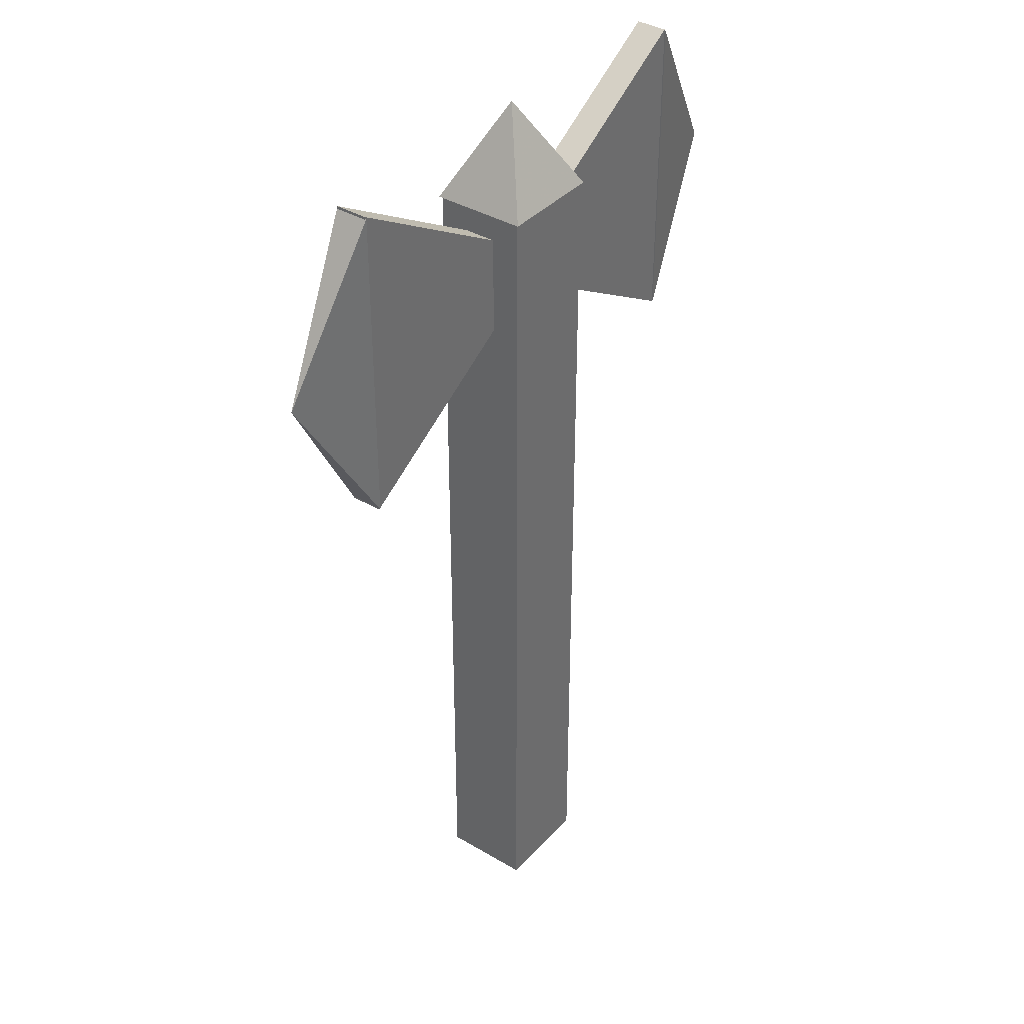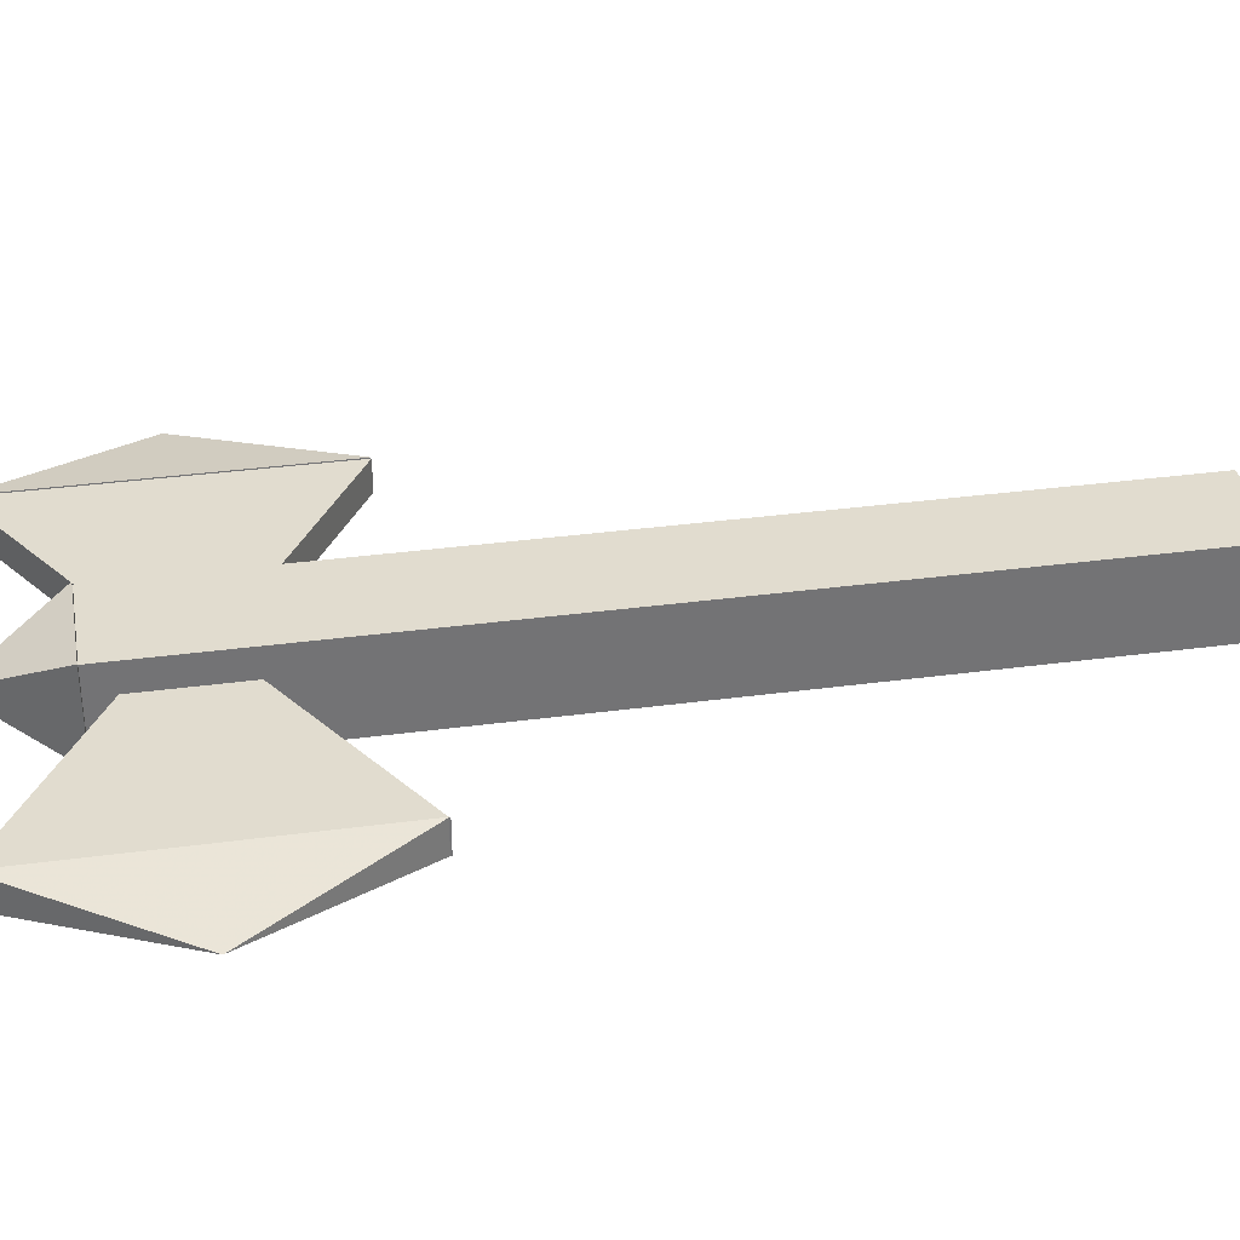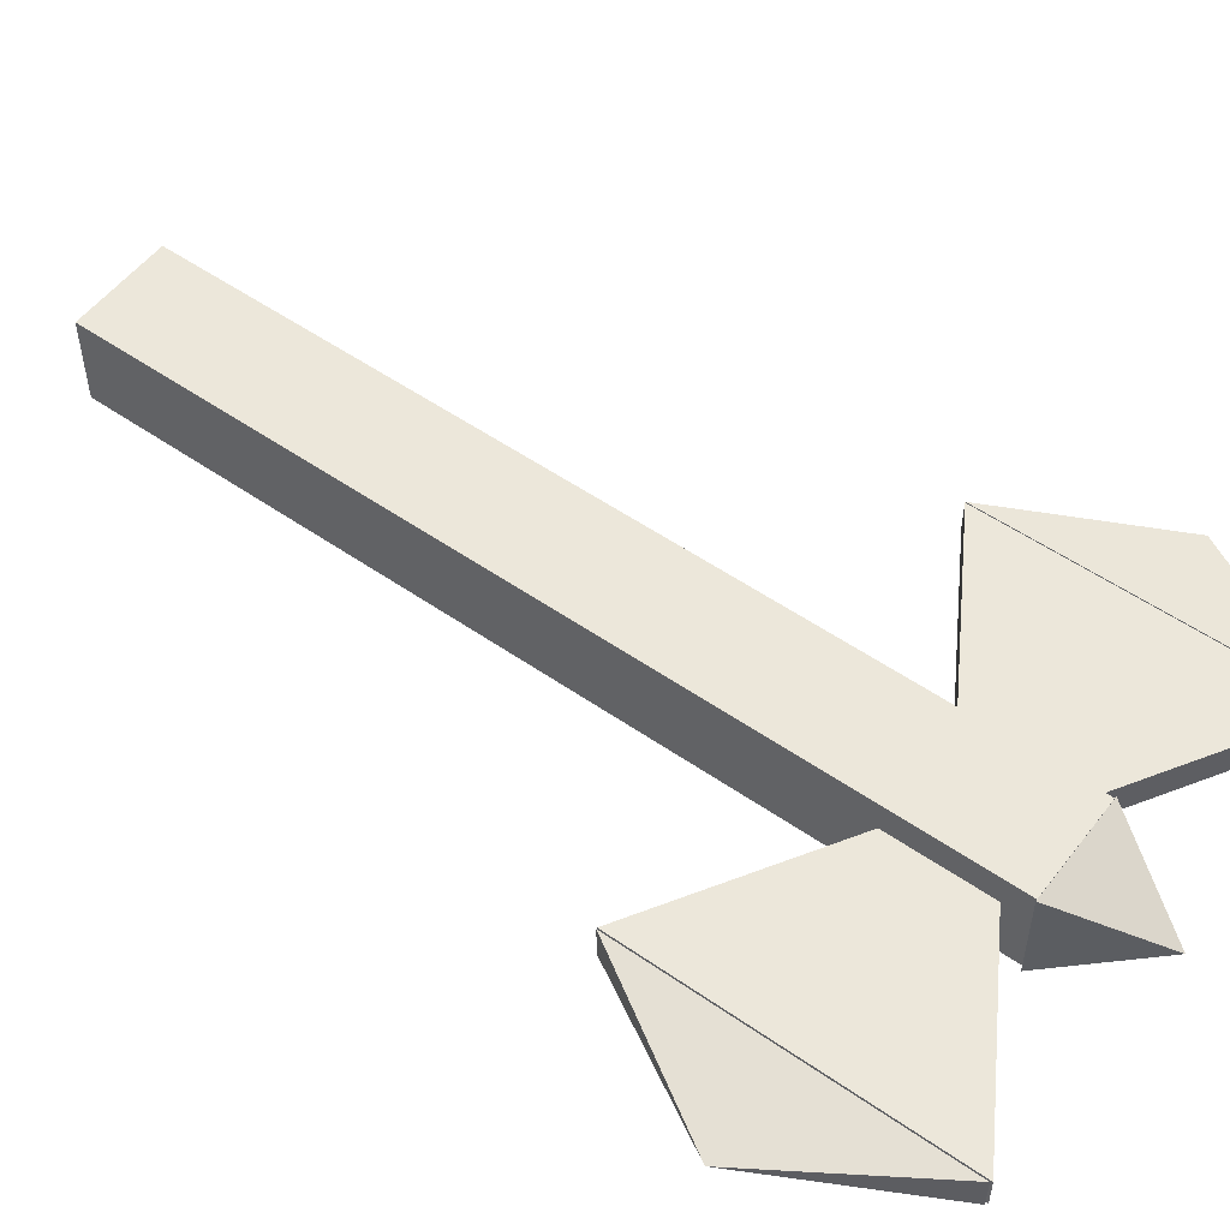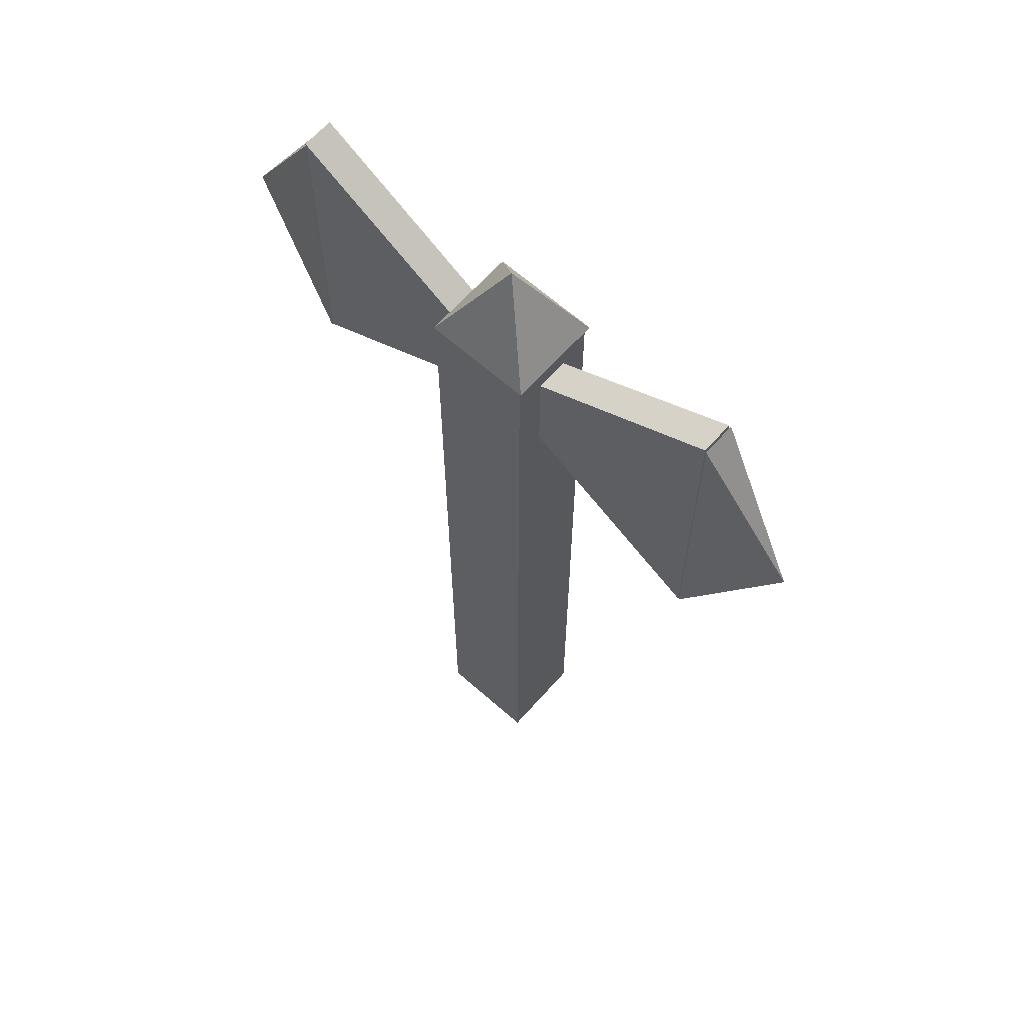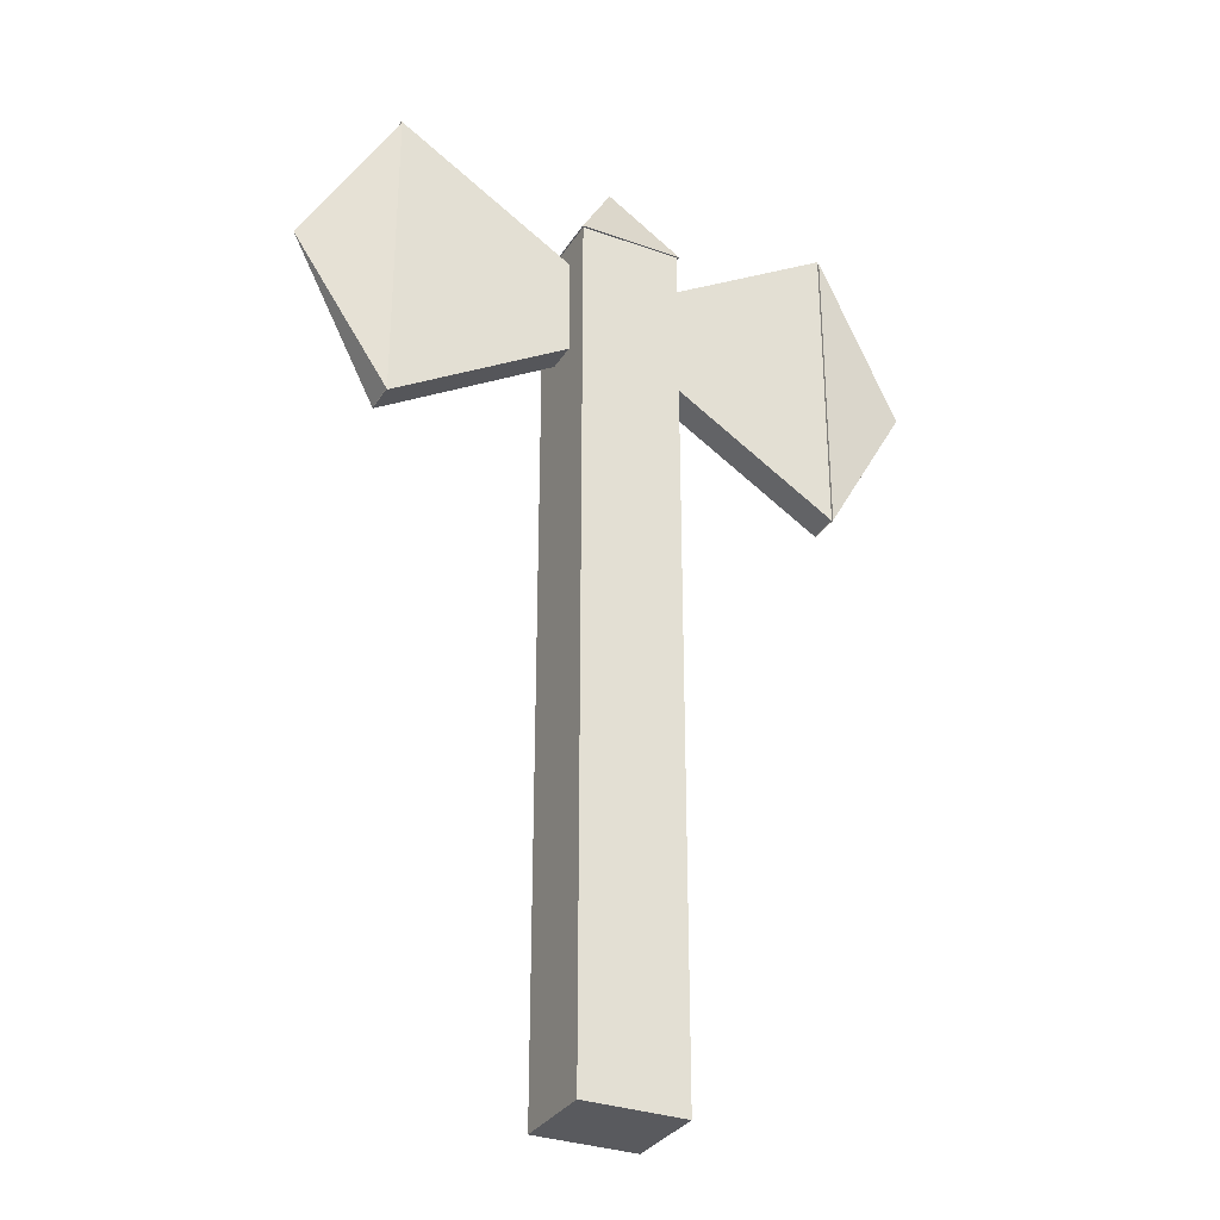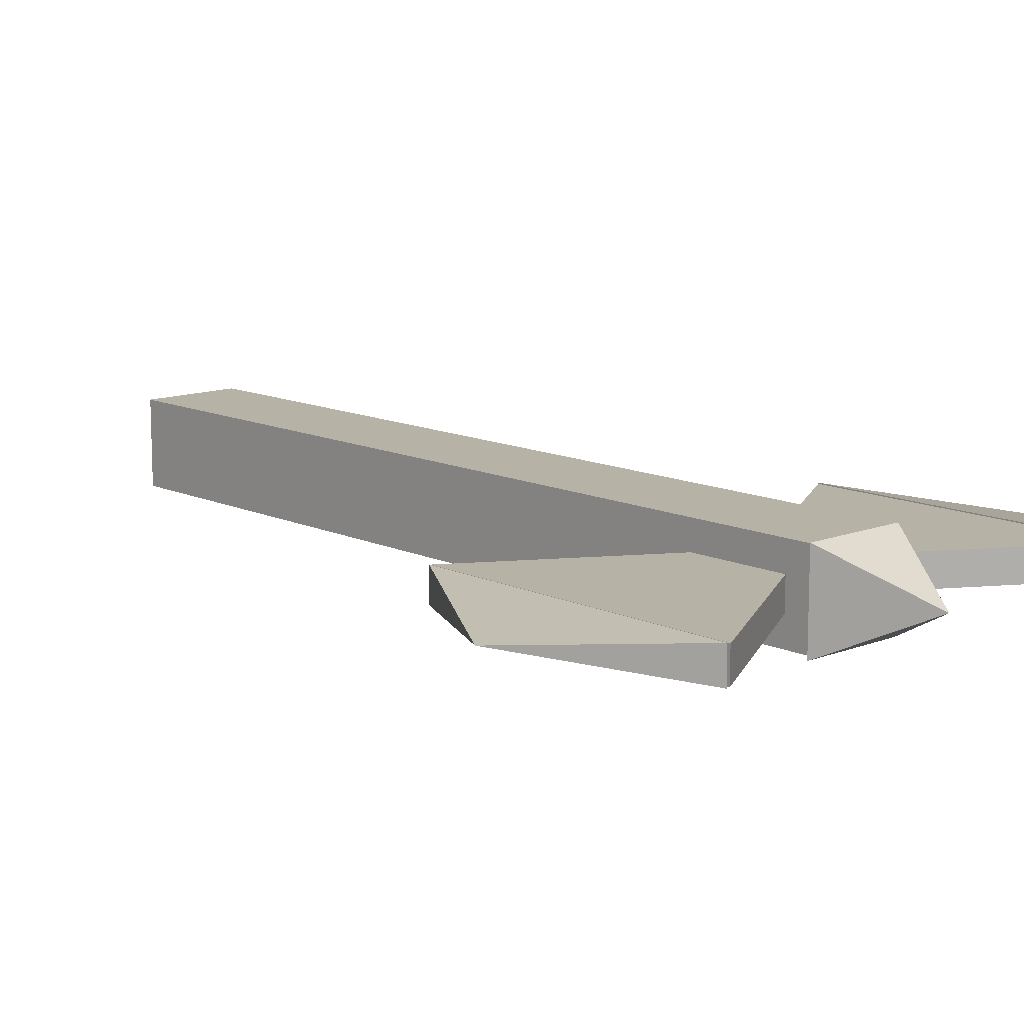
<metadata>
{"format":"obj","ext":"obj","renderer":"f3d","projection":"perspective","resolution":1024,"background":"white","views":[{"elev":38.0,"azim":-53.0,"up":"+Y"},{"elev":34.5,"azim":-100.3,"up":"+Z"},{"elev":53.3,"azim":126.6,"up":"+Z"},{"elev":64.9,"azim":41.6,"up":"+Y"},{"elev":-31.6,"azim":-27.0,"up":"+Y"},{"elev":12.3,"azim":137.4,"up":"+Z"}]}
</metadata>
<code>
o Cube.003_Cube.001
v -0.8352 1.436 0.001005
v -0.8352 1.436 0.001005
v -0.5946 1.844 0.04349
v -0.5946 1.844 -0.04148
v -0.8352 1.436 0.001005
v -0.5946 1.028 0.04349
v -0.8352 1.436 0.001005
v -0.5946 1.028 -0.04148
f 1 2 3 4
f 2 5 6 3
f 5 7 8 6
f 7 1 4 8
f 4 3 6 8
f 2 1 7 5
o Cube.003_Cube.000
v 0.8412 1.436 -0.001005
v 0.8412 1.436 -0.001005
v 0.6006 1.844 -0.04349
v 0.6006 1.844 0.04148
v 0.8412 1.436 -0.001005
v 0.6006 1.028 -0.04349
v 0.8412 1.436 -0.001005
v 0.6006 1.028 0.04148
f 9 10 11 12
f 10 14 11
f 13 15 16 14
f 15 9 12 16
f 12 11 14 16
f 10 9 15
o Cube.003_Cube.006
v 0.001841 1.875 -0.002846
v 0.001841 1.875 -0.002846
v -0.1335 1.635 -0.1232
v -0.1335 1.635 0.1175
v 0.001841 1.875 -0.002846
v 0.1372 1.635 -0.1232
v 0.001841 1.875 -0.002846
v 0.1372 1.635 0.1175
f 17 18 19 20
f 18 21 22 19
f 21 24 22
f 23 17 20 24
f 20 19 22 24
f 18 17 23
o Cube.002_Cube.004
v 0.1296 1.309 0.04064
v 0.1296 1.309 -0.04064
v 0.1296 1.567 -0.04064
v 0.1296 1.567 0.04064
v 0.5969 1.027 -0.04064
v 0.5969 1.848 -0.04064
v 0.5969 1.027 0.04064
v 0.5969 1.848 0.04064
f 25 26 27 28
f 26 29 30 27
f 29 31 32 30
f 31 25 28 32
f 28 27 30 32
f 26 25 31 29
o Cube.009
v 0.1307 -0.6246 -0.1143
v 0.1307 -0.6246 0.1143
v -0.1307 -0.6246 0.1143
v -0.1307 -0.6246 -0.1143
v 0.1307 1.634 -0.1143
v -0.1307 1.634 -0.1143
v -0.1307 1.634 0.1143
v 0.1307 1.634 0.1143
f 33 34 35 36
f 37 38 39 40
f 33 37 40 34
f 34 40 39 35
f 35 39 38 36
f 37 33 36 38
o Cube.001_Cube.005
v -0.1286 1.309 -0.04064
v -0.1286 1.309 0.04064
v -0.1286 1.567 0.04064
v -0.1286 1.567 -0.04064
v -0.596 1.027 0.04064
v -0.596 1.848 0.04064
v -0.596 1.027 -0.04064
v -0.596 1.848 -0.04064
f 41 42 43 44
f 42 45 46 43
f 45 47 48 46
f 47 41 44 48
f 44 43 46 48
f 42 41 47 45

</code>
